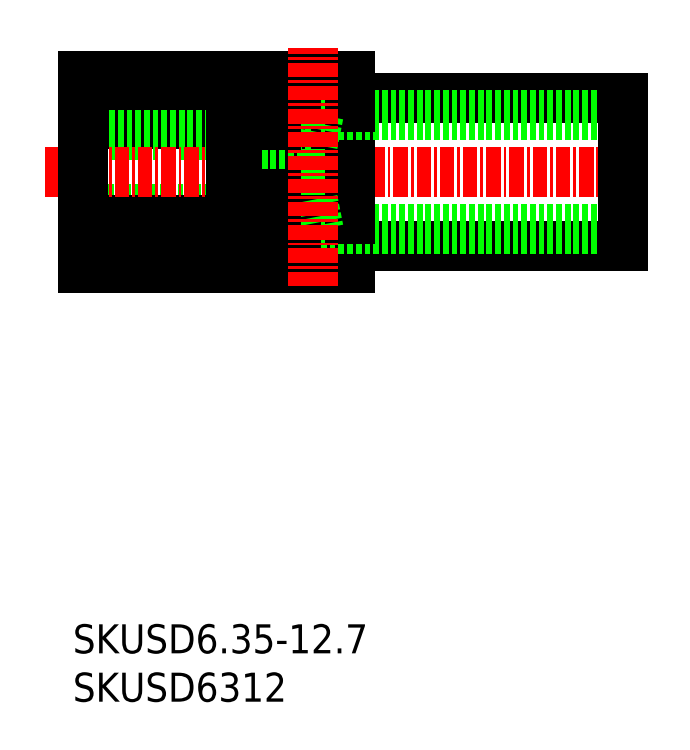
<metadata>
{"format":"dxf","ext":"dxf","renderer":"ezdxf+matplotlib","layout":"modelspace","background":"white","min_lineweight":24,"dpi":150}
</metadata>
<code>
0
SECTION
2
ENTITIES
0
TEXT
8
0
10
163
20
46.67
30
0
40
2.5
1
SKUSD6.35-12.7
0
TEXT
8
0
10
163
20
42.5
30
0
40
2.5
1
SKUSD6312
0
LINE
8
0
10
176.7
20
92.25
30
0
11
163.9
21
92.25
31
0
0
LINE
8
0
10
176.7
20
96.38
30
0
11
163.9
21
96.38
31
0
0
LINE
8
0
10
163.9
20
91.3
30
0
11
179.3
21
91.3
31
0
0
LINE
8
0
10
179.3
20
84.95
30
0
11
163.9
21
84.95
31
0
0
LINE
8
0
10
176.7
20
79.88
30
0
11
163.9
21
79.88
31
0
0
LINE
8
0
10
176.7
20
84
30
0
11
163.9
21
84
31
0
0
LINE
8
CENTER
10
160.6
20
88.13
30
0
11
212.4
21
88.13
31
0
0
LINE
8
0
10
186.9
20
81.78
30
0
11
210.4
21
81.78
31
0
0
LINE
8
0
10
210.4
20
94.48
30
0
11
186.9
21
94.48
31
0
0
LINE
8
0
10
176.7
20
88.13
30
0
11
176.7
21
92.25
31
0
0
LINE
8
0
10
180.5
20
88.13
30
0
11
180.5
21
92.17
31
0
0
LINE
8
0
10
179.3
20
91.3
30
0
11
179.3
21
84.95
31
0
0
LINE
8
0
10
186.9
20
93.76
30
0
11
186.9
21
88.13
31
0
0
LINE
8
0
10
184.2
20
93.08
30
0
11
184.2
21
83.18
31
0
0
LINE
8
0
10
183.7
20
90.53
30
0
11
183.7
21
85.73
31
0
0
LINE
8
0
10
179.2
20
92.83
30
0
11
179.2
21
83.43
31
0
0
LINE
8
0
10
179.3
20
85.73
30
0
11
183.7
21
85.73
31
0
0
LINE
8
0
10
180.5
20
79.88
30
0
11
186.9
21
79.88
31
0
0
LINE
8
0
10
180.5
20
84
30
0
11
186.9
21
84
31
0
0
LINE
8
0
10
186.9
20
79.88
30
0
11
186.9
21
84.09
31
0
0
LINE
8
0
10
210.4
20
83.18
30
0
11
184.2
21
83.18
31
0
0
LINE
8
0
10
186.9
20
84.09
30
0
11
186.9
21
88.13
31
0
0
LINE
8
0
10
183.7
20
85.73
30
0
11
184.2
21
83.18
31
0
0
LINE
8
0
10
176.7
20
84
30
0
11
176.7
21
79.88
31
0
0
LINE
8
0
10
180.5
20
83.43
30
0
11
180.5
21
79.88
31
0
0
LINE
8
0
10
180.5
20
88.13
30
0
11
180.5
21
84.09
31
0
0
LINE
8
0
10
176.7
20
88.13
30
0
11
176.7
21
84
31
0
0
LINE
8
0
10
179.2
20
83.43
30
0
11
180.5
21
83.43
31
0
0
LINE
8
0
10
180.5
20
84.09
30
0
11
180.5
21
83.43
31
0
0
LINE
8
0
10
179.2
20
83.43
30
0
11
179.2
21
82.63
31
0
0
LINE
8
0
10
179.2
20
82.63
30
0
11
176.7
21
82.63
31
0
0
LINE
8
0
10
180.5
20
96.38
30
0
11
186.9
21
96.38
31
0
0
LINE
8
0
10
180.5
20
92.25
30
0
11
186.9
21
92.25
31
0
0
LINE
8
0
10
179.3
20
90.53
30
0
11
183.7
21
90.53
31
0
0
LINE
8
0
10
186.9
20
96.38
30
0
11
186.9
21
94.41
31
0
0
LINE
8
0
10
210.4
20
93.08
30
0
11
184.2
21
93.08
31
0
0
LINE
8
0
10
186.9
20
94.41
30
0
11
186.9
21
93.76
31
0
0
LINE
8
0
10
184.2
20
93.08
30
0
11
183.7
21
90.53
31
0
0
LINE
8
0
10
180.5
20
92.83
30
0
11
180.5
21
96.38
31
0
0
LINE
8
0
10
180.5
20
92.17
30
0
11
180.5
21
92.83
31
0
0
LINE
8
0
10
176.7
20
92.25
30
0
11
176.7
21
96.38
31
0
0
LINE
8
0
10
179.2
20
92.83
30
0
11
180.5
21
92.83
31
0
0
LINE
8
0
10
179.2
20
93.63
30
0
11
179.2
21
92.83
31
0
0
LINE
8
0
10
176.7
20
93.63
30
0
11
179.2
21
93.63
31
0
0
LINE
8
0
10
163.9
20
91.13
30
0
11
163.9
21
88.13
31
0
0
LINE
8
0
10
163.9
20
79.88
30
0
11
163.9
21
84
31
0
0
LINE
8
0
10
163.9
20
84
30
0
11
163.9
21
85.13
31
0
0
LINE
8
0
10
163.9
20
85.13
30
0
11
163.9
21
88.13
31
0
0
LINE
8
0
10
163.9
20
96.38
30
0
11
163.9
21
92.25
31
0
0
LINE
8
0
10
163.9
20
92.25
30
0
11
163.9
21
91.13
31
0
0
LINE
8
0
10
210.4
20
94.48
30
0
11
210.4
21
81.78
31
0
0
LINE
8
CENTER
10
183.7
20
78.3
30
0
11
183.7
21
98.84
31
0
0
ENDSEC
0
EOF

</code>
